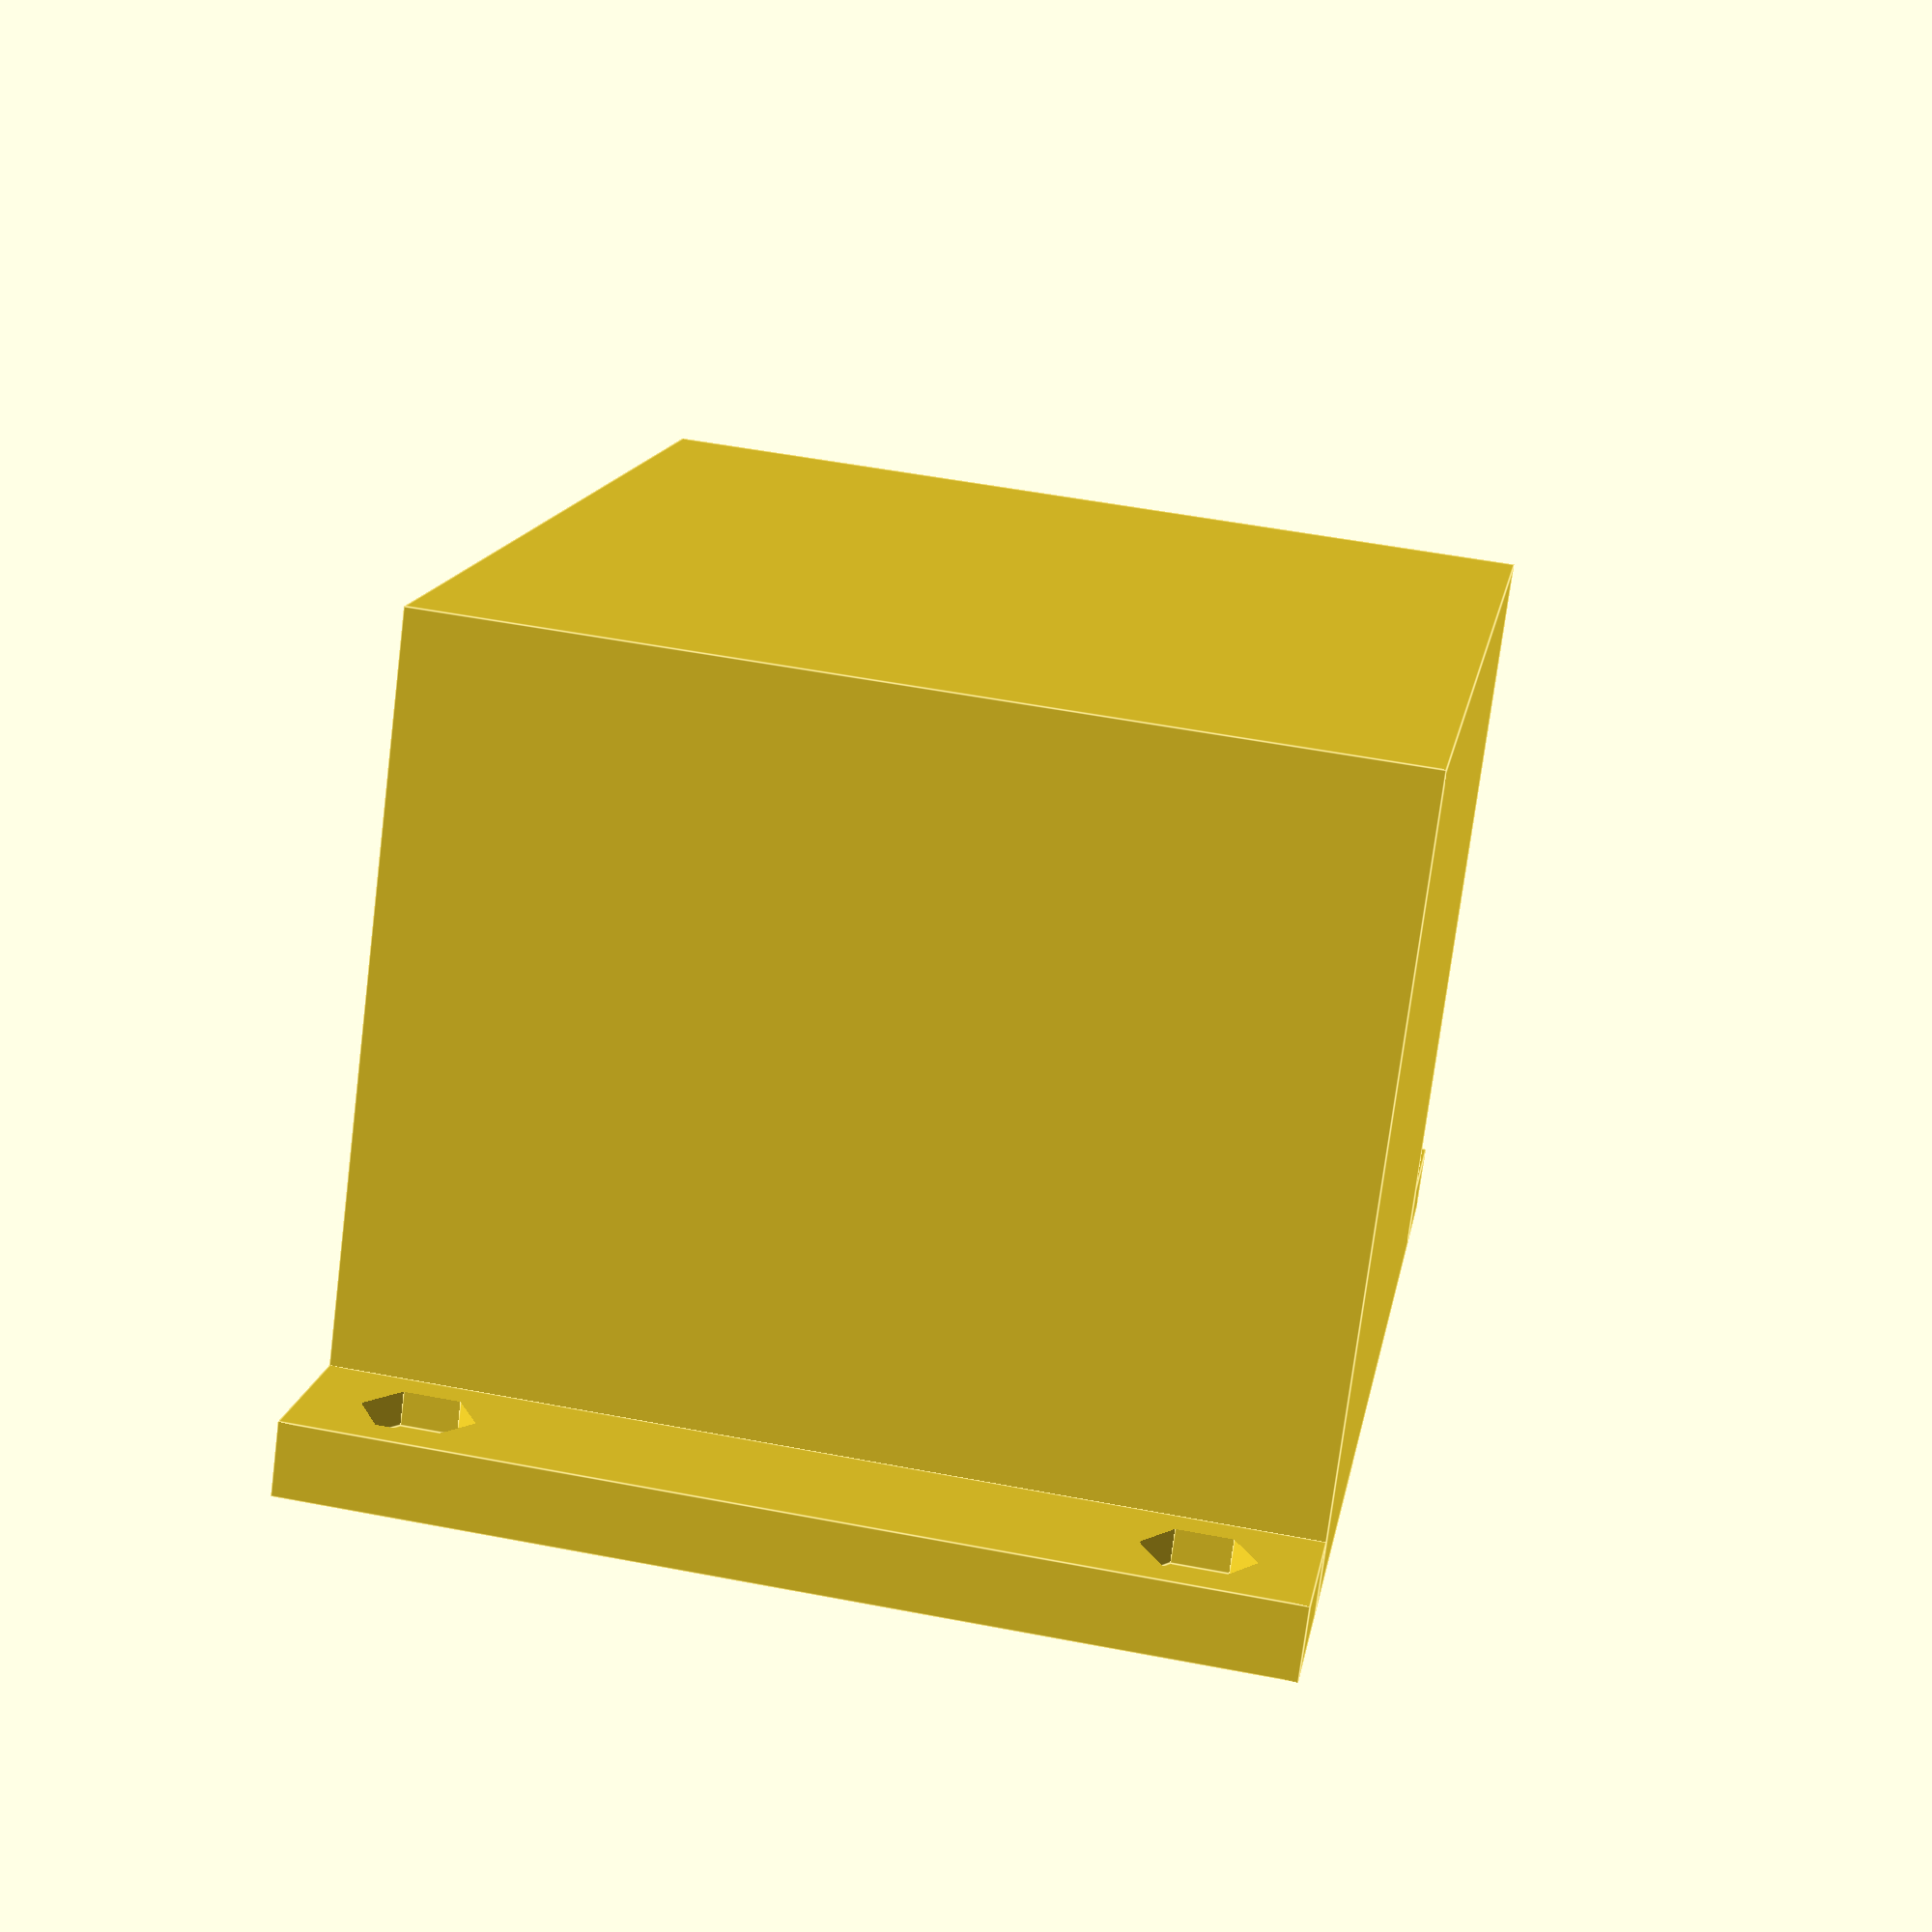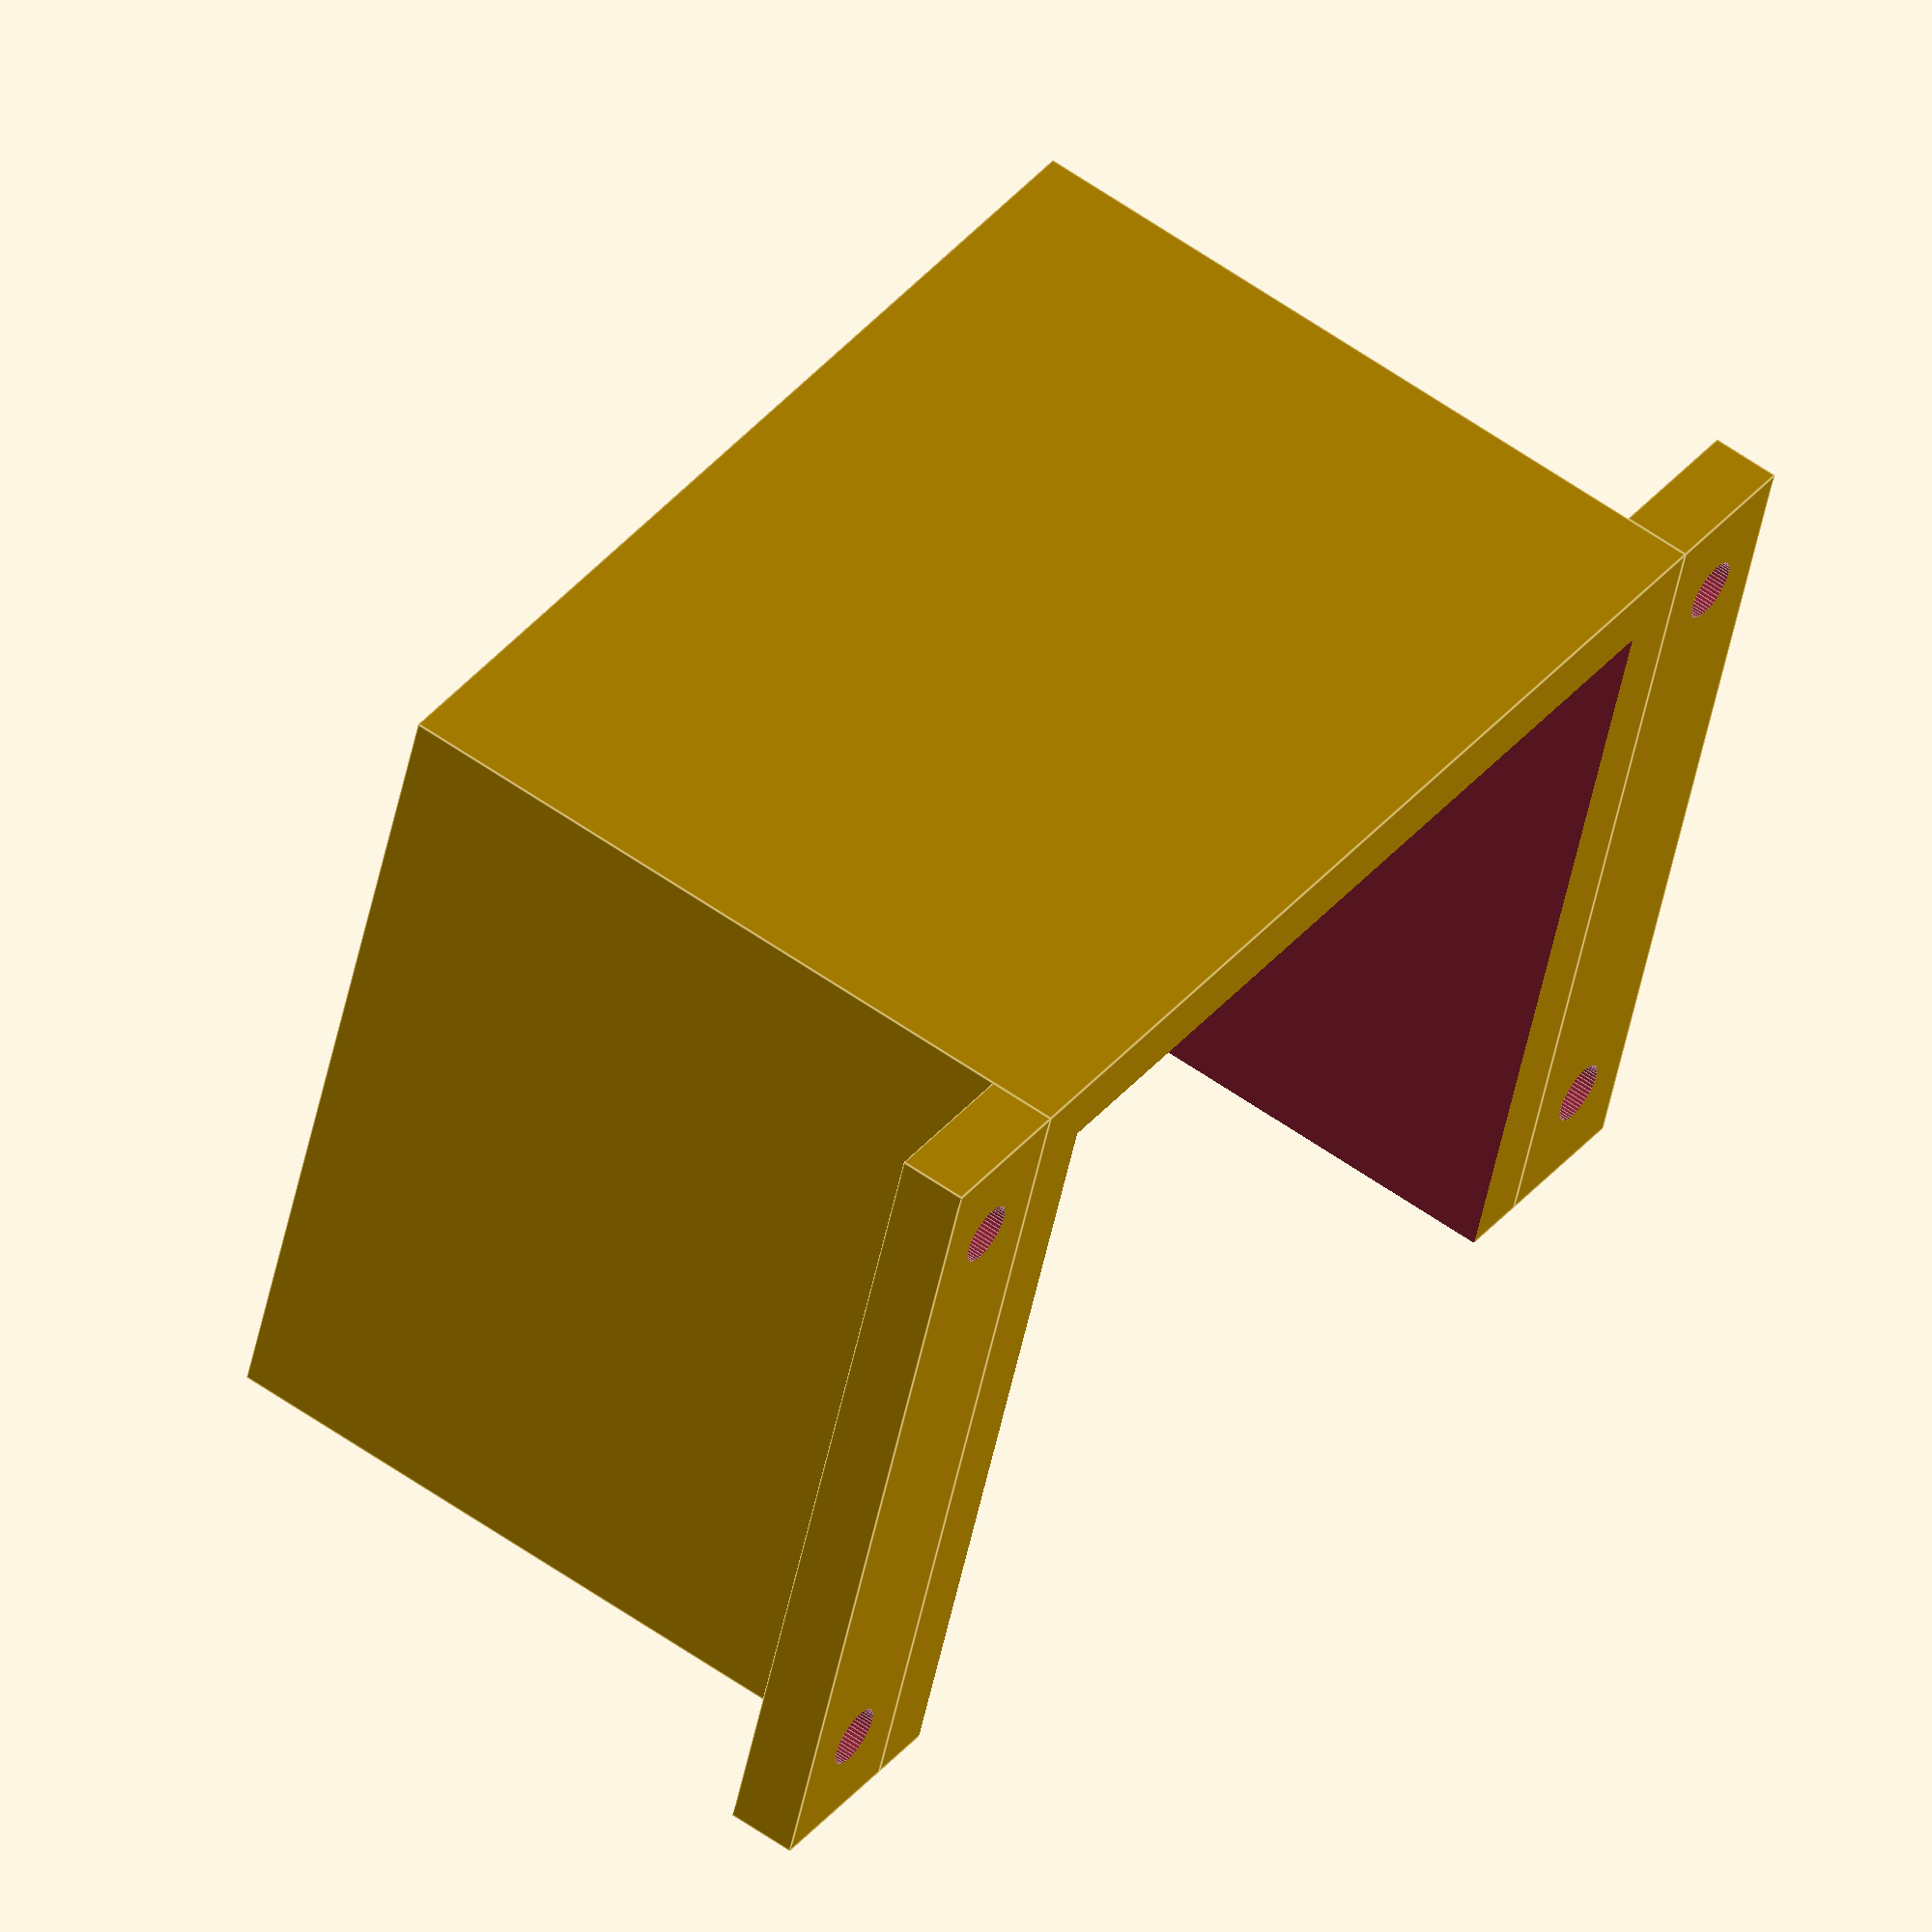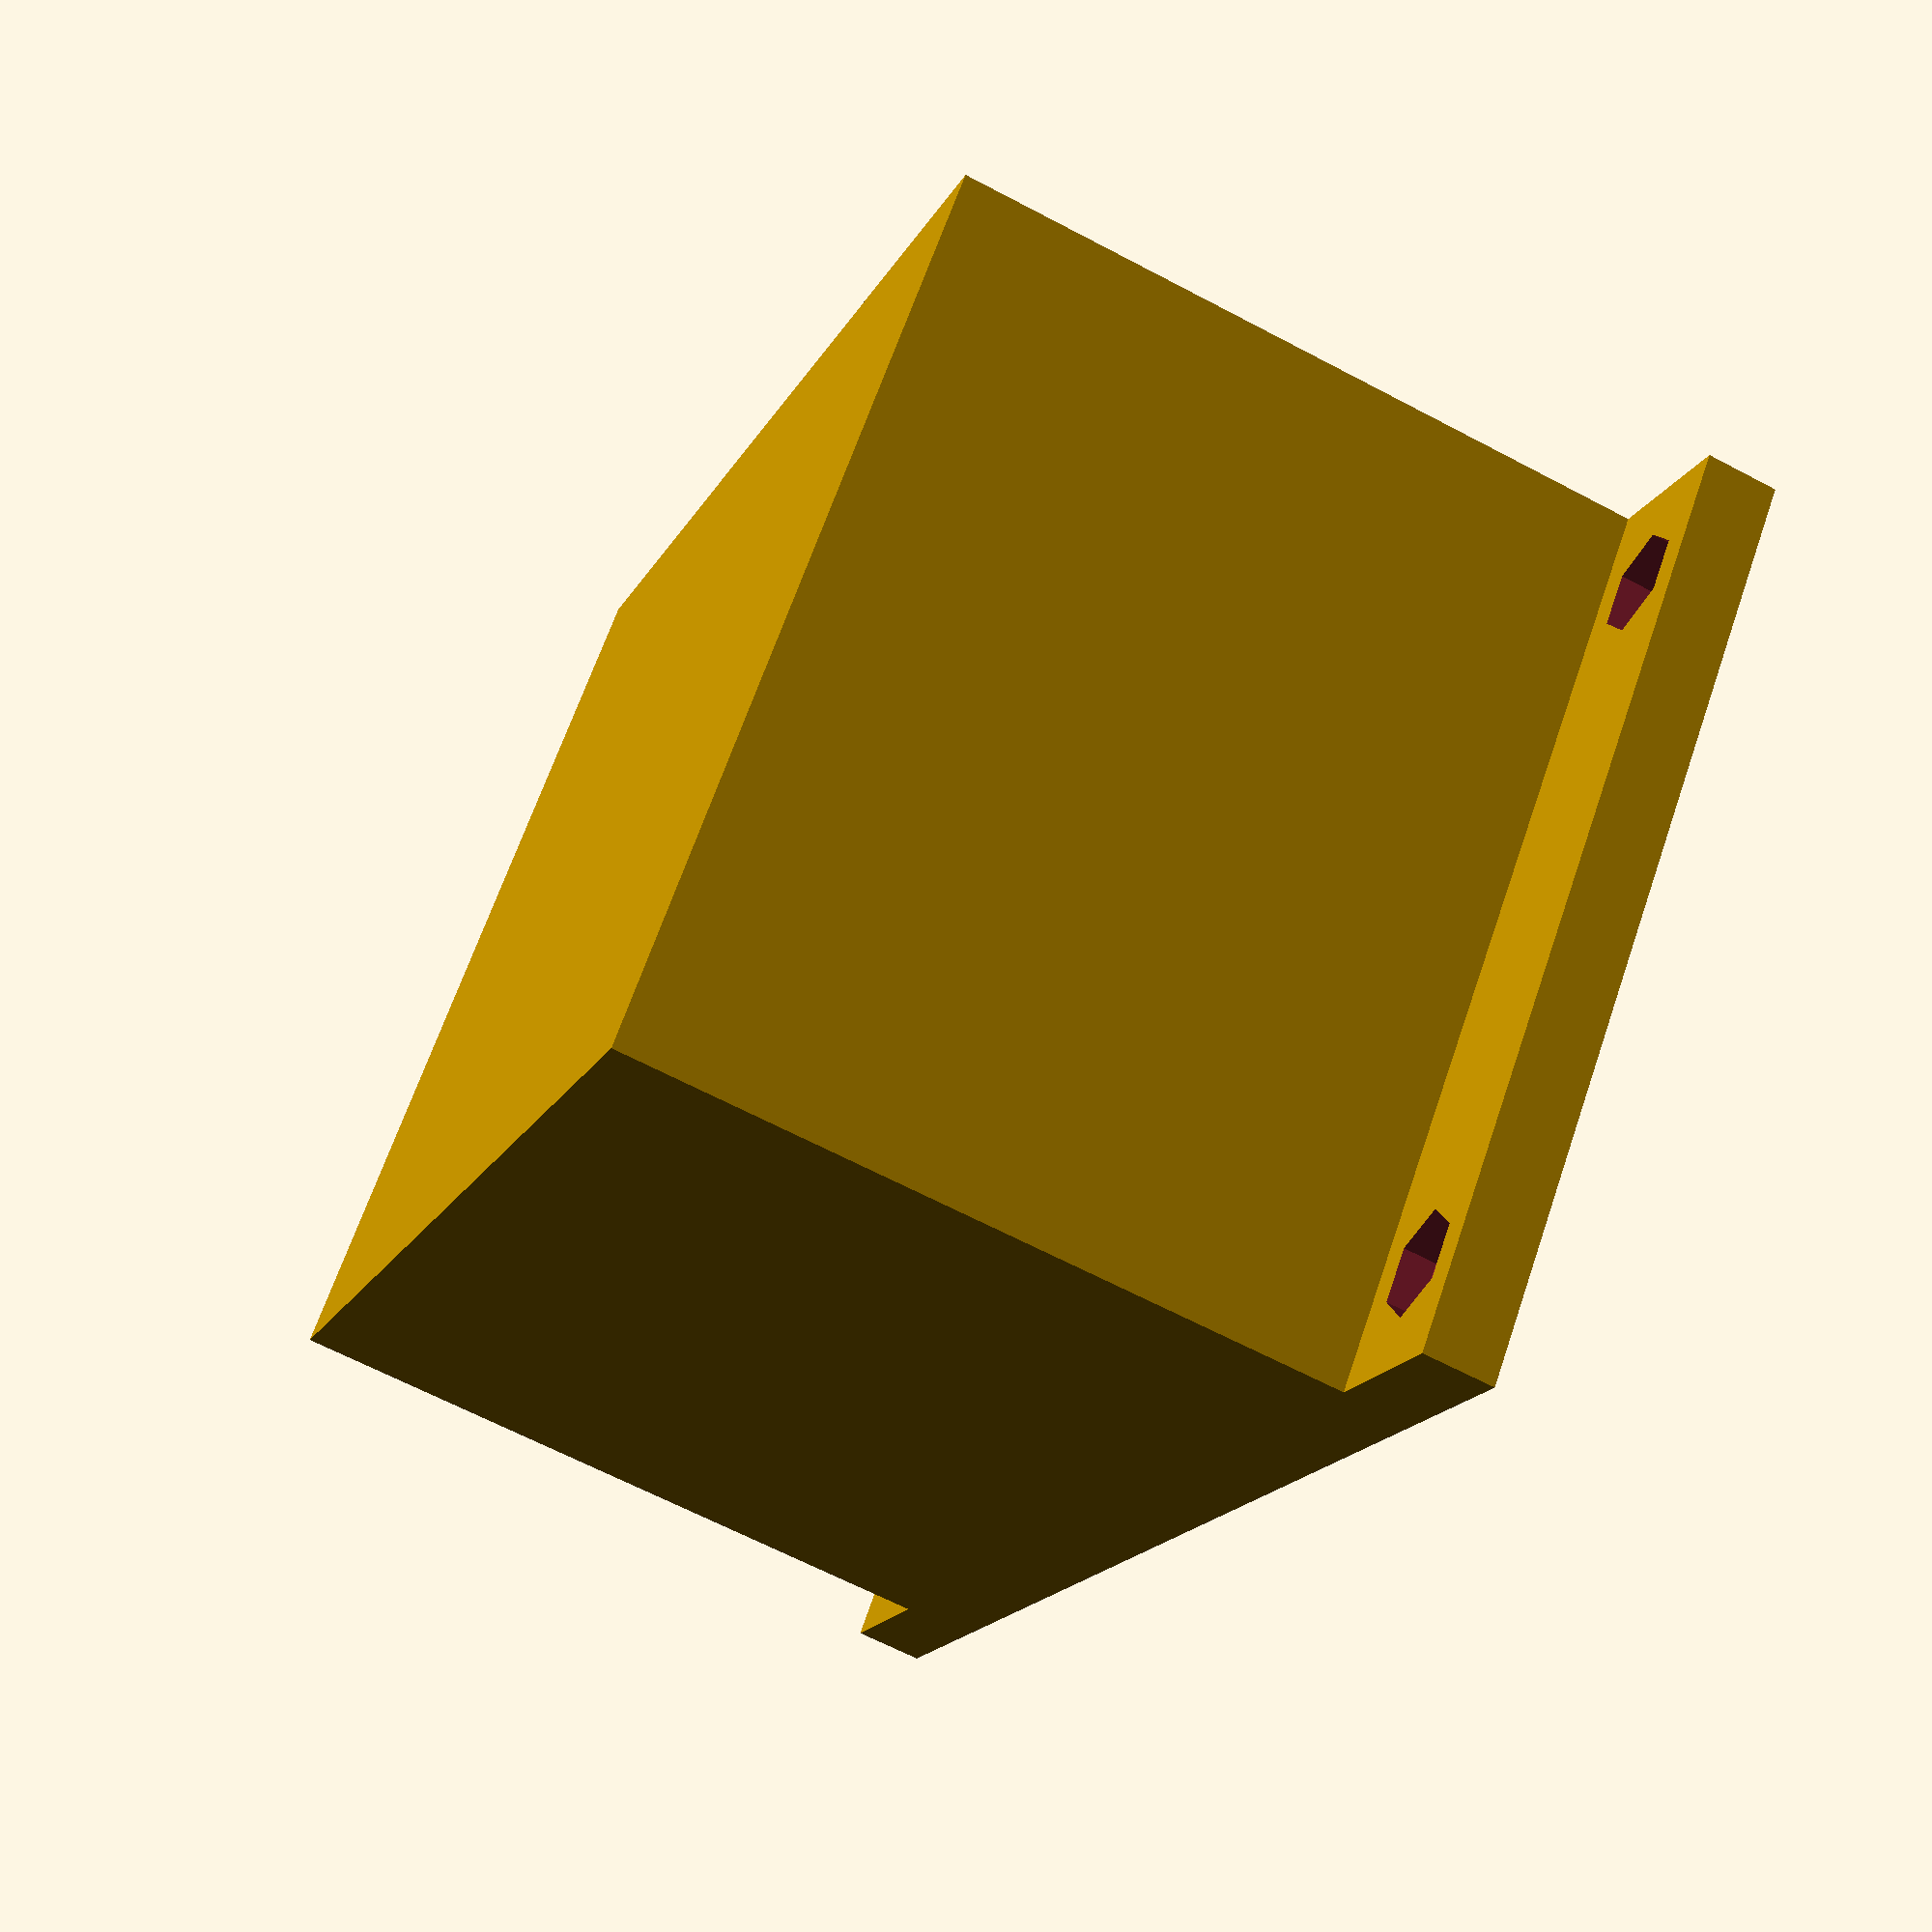
<openscad>
// Flush holder
// Copyright (C) 2016  Andre-Patrick Bubel <code@andre-bubel.de>
//
// This program is free software: you can redistribute it and/or modify
// it under the terms of the GNU General Public License as published by
// the Free Software Foundation, either version 3 of the License, or
// (at your option) any later version.
// 
// This program is distributed in the hope that it will be useful,
// but WITHOUT ANY WARRANTY; without even the implied warranty of
// MERCHANTABILITY or FITNESS FOR A PARTICULAR PURPOSE.  See the
// GNU General Public License for more details.
// 
// You should have received a copy of the GNU General Public License
// along with this program.  If not, see <http://www.gnu.org/licenses/>.
//
// This work is also licensed under a Creative Commons
// Attribution-ShareAlike 4.0 International License.

screw_hole_diameter = 4.5;

nut_width = 7.5;
nut_height = 3.2;

layer_height = 0.3;

case_inner_width = 60;
case_inner_height = 50;
case_inner_length = 70;

wall_thickness = 5;
fastening_plate_height = 5;

/* [Hidden] */
// how much puncher parts should overlap to avoid zero thickness leftovers
punch = 1000;

case_inner_dim_punch = [case_inner_width+punch, case_inner_length, case_inner_height+punch];

case_outer_width = case_inner_width + wall_thickness;
case_outer_height = case_inner_height + wall_thickness;
case_outer_length = case_inner_length + 2*wall_thickness;

case_outer_dim = [case_outer_width, case_outer_length, case_outer_height];

fastening_plate_length = 3/2 * nut_width;
fastening_plate_width = case_outer_width;
fastening_plate_height = nut_height + layer_height * 6;

fastening_plate_dim = [fastening_plate_width, fastening_plate_length, fastening_plate_height];

module hole_puncher() {
    union() {
        cylinder(punch, d = nut_width, $fn=6);
        translate([0,0,-punch+1])
        cylinder(punch, d = screw_hole_diameter);
    }
}

module fastening_plate() {
    difference() {
        cube(fastening_plate_dim);
        translate([nut_width, fastening_plate_length/2, layer_height * 9])
        hole_puncher();
        translate([fastening_plate_width - nut_width, fastening_plate_length/2, layer_height * 9])
        hole_puncher();        
    }
};

$fn = 50;

rotate([0,90,90])
difference() {
    union() {
        translate([0,-fastening_plate_length,0])
        fastening_plate();
        translate([0,case_outer_length,0])
        fastening_plate();    
        cube(case_outer_dim);
    }
    translate([-punch, wall_thickness, -punch])
    cube(case_inner_dim_punch);
}
</openscad>
<views>
elev=127.5 azim=141.8 roll=78.3 proj=p view=edges
elev=46.0 azim=55.4 roll=169.3 proj=o view=edges
elev=114.8 azim=248.7 roll=341.2 proj=p view=solid
</views>
